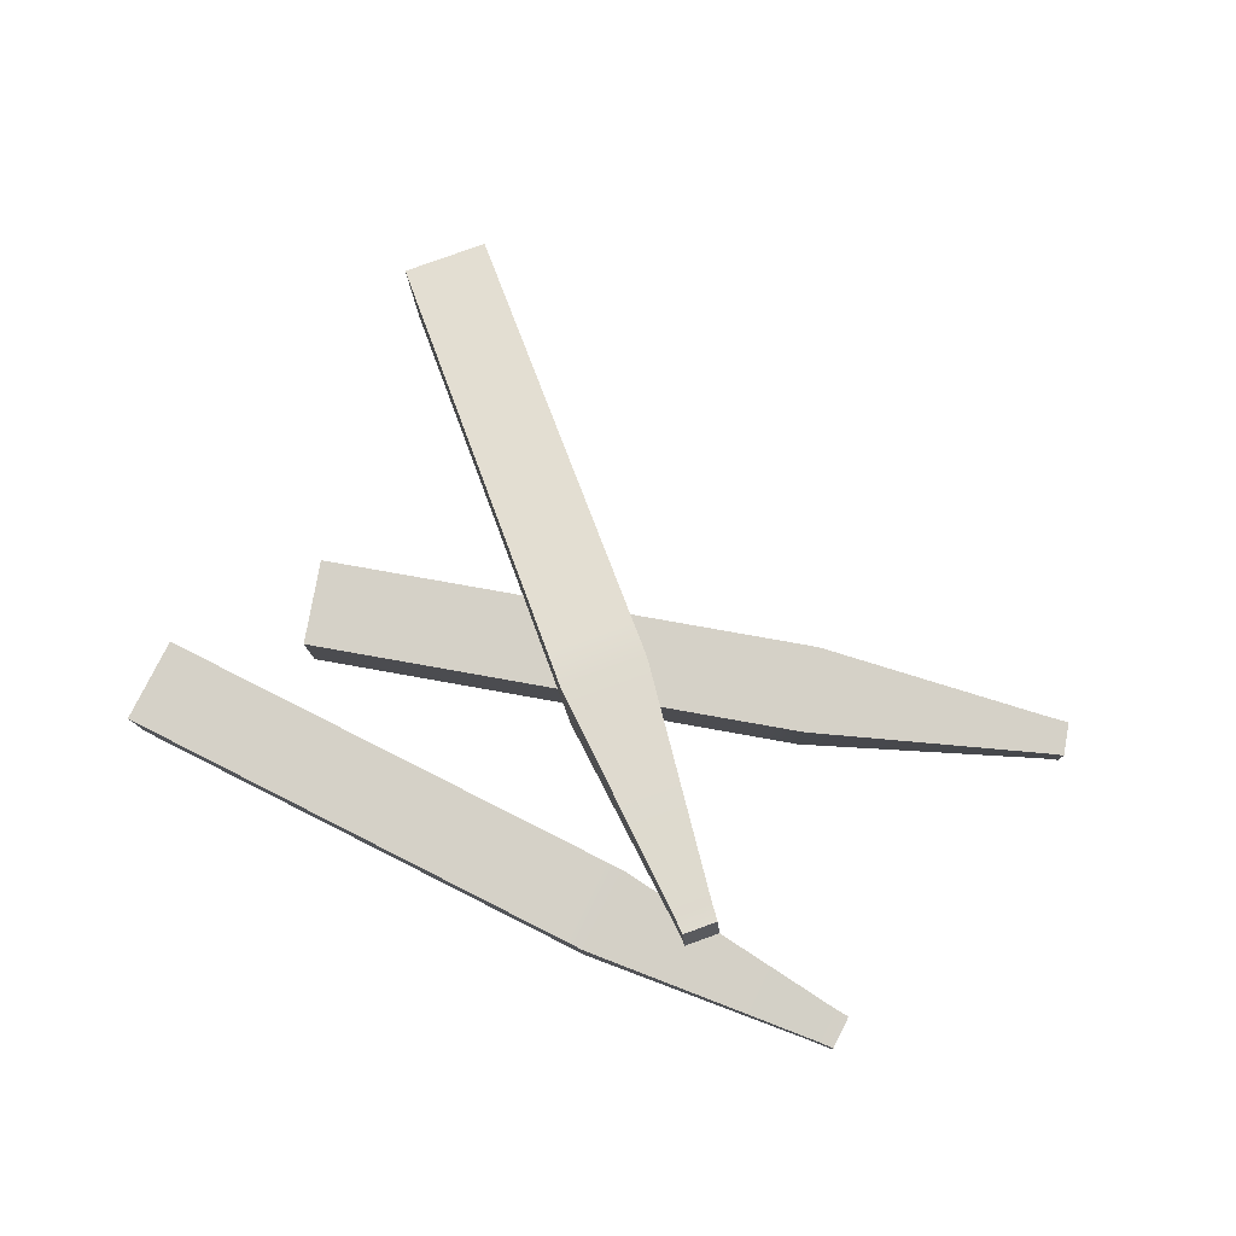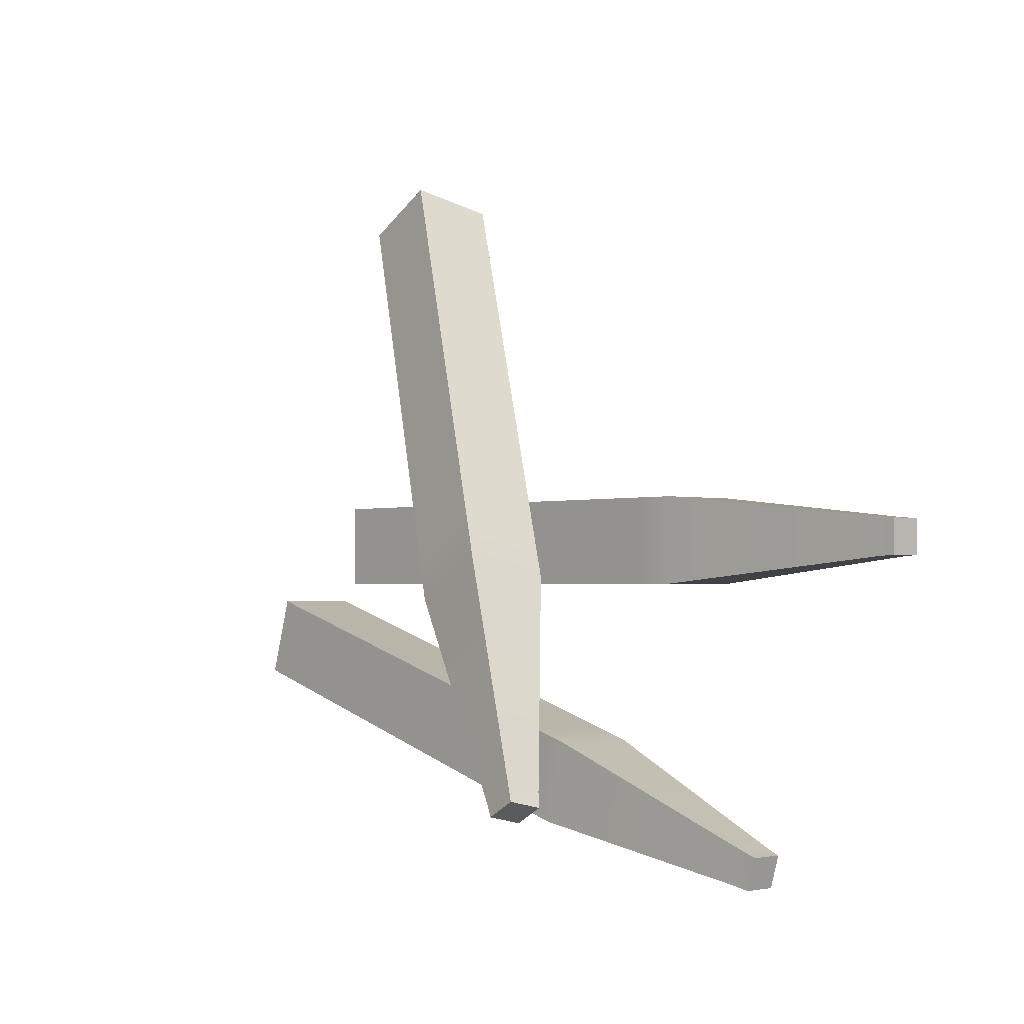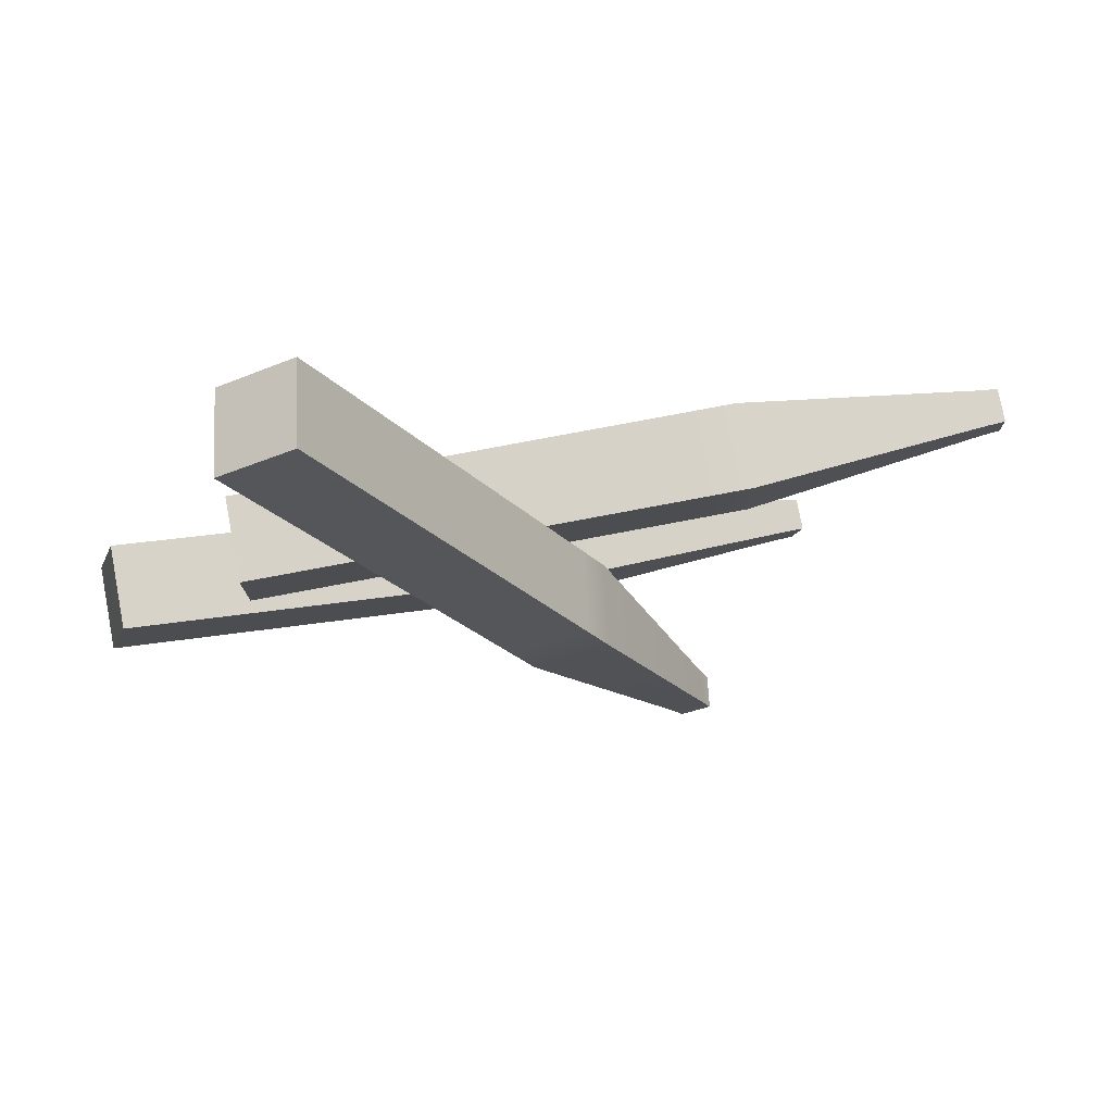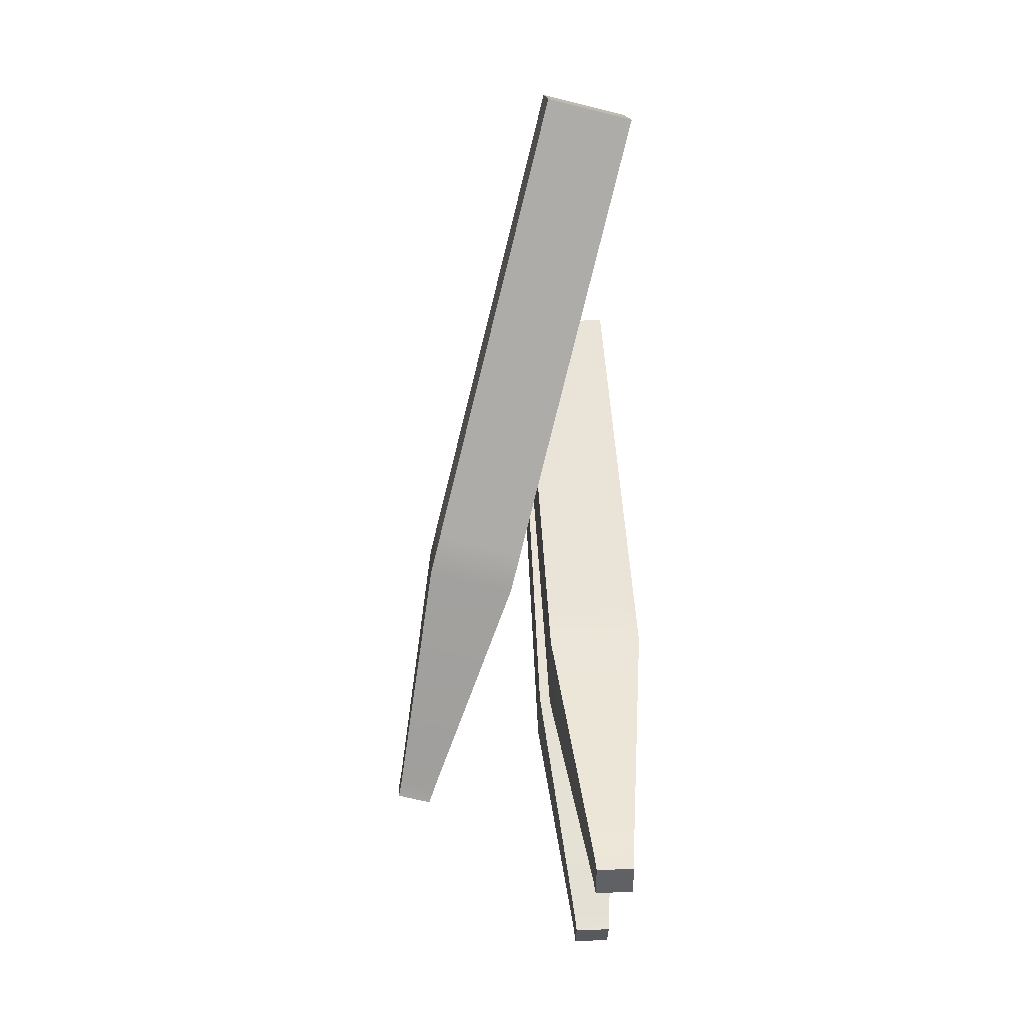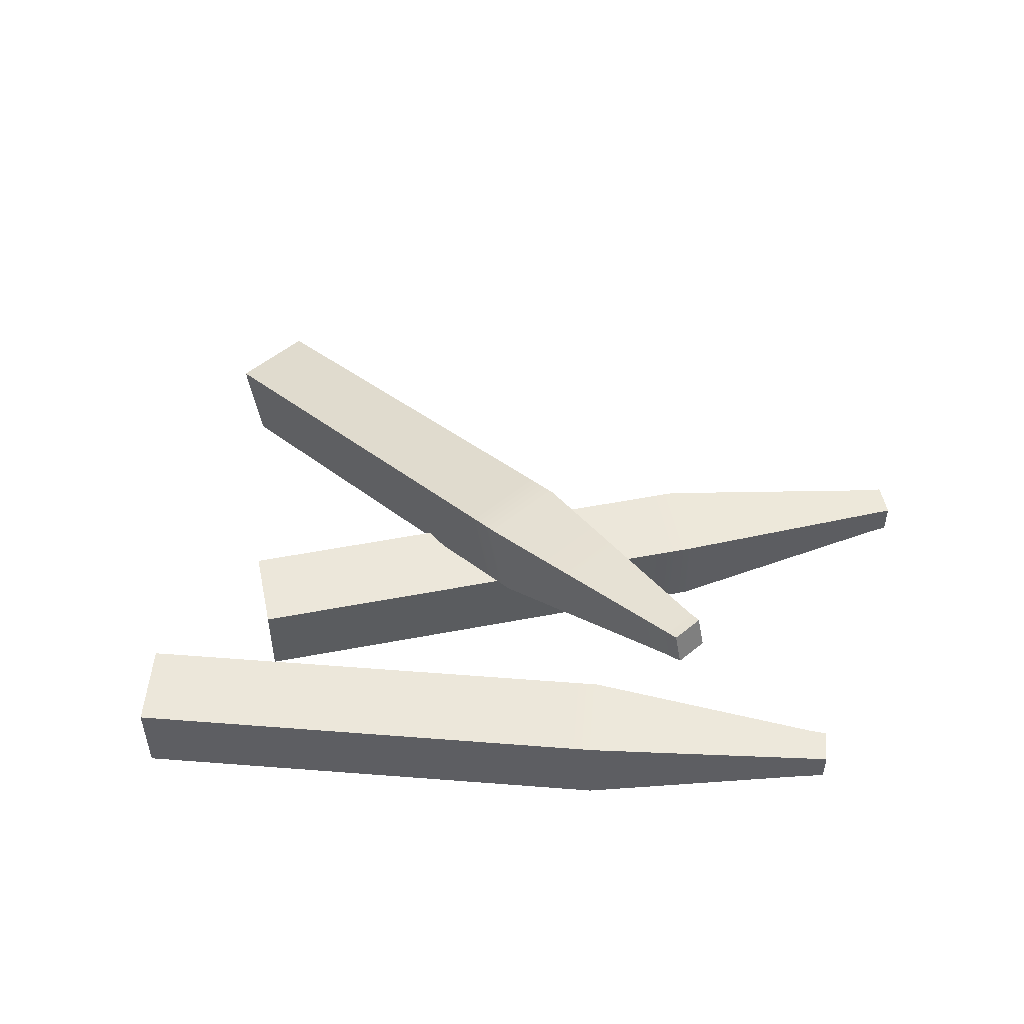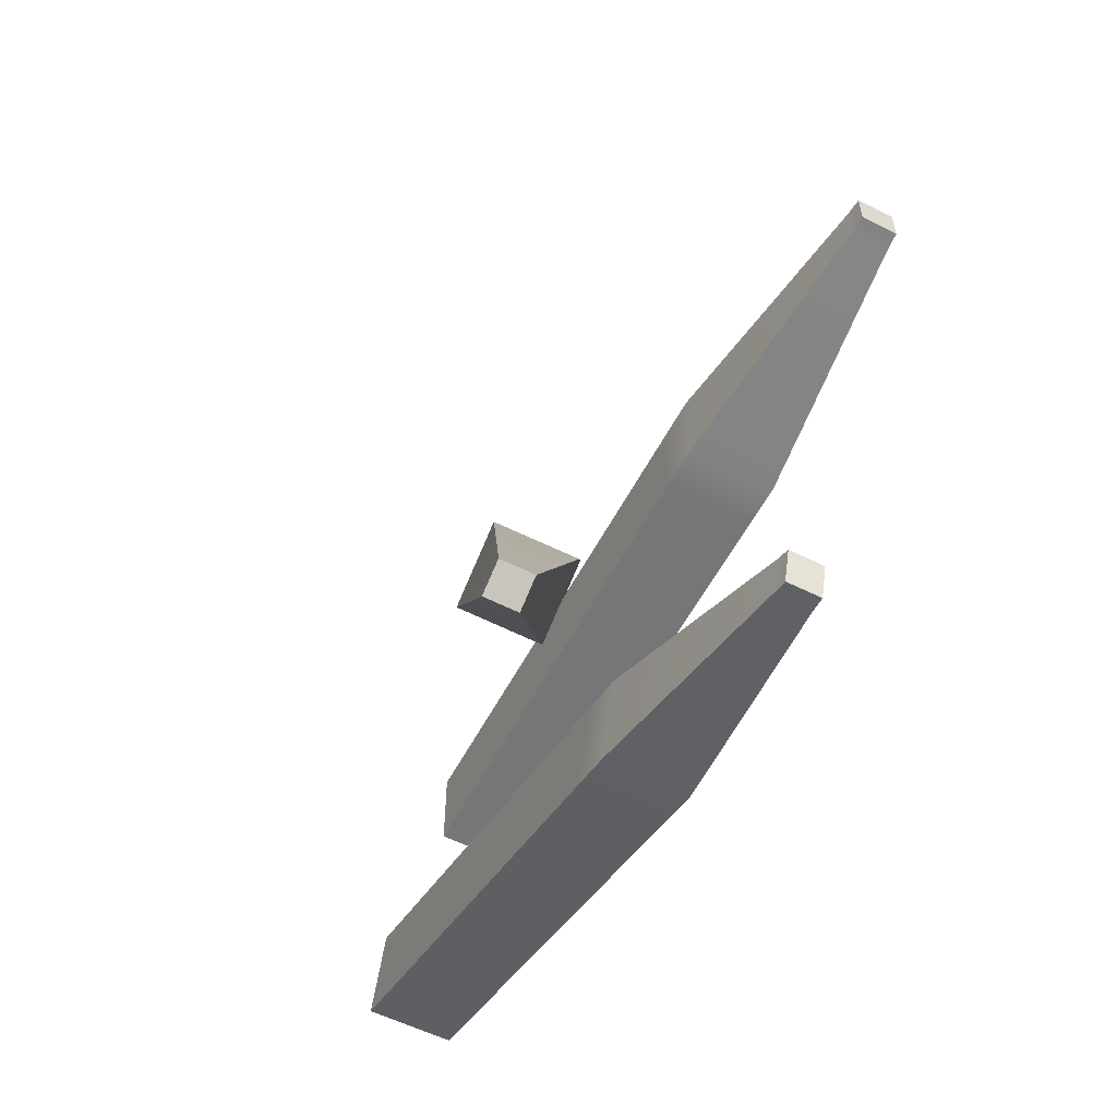
<metadata>
{"format":"obj","ext":"obj","renderer":"f3d","projection":"perspective","resolution":1024,"background":"white","views":[{"elev":79.1,"azim":-169.9,"up":"+Y"},{"elev":-1.9,"azim":-132.0,"up":"+Z"},{"elev":77.4,"azim":169.3,"up":"+Z"},{"elev":43.3,"azim":-92.7,"up":"+Z"},{"elev":51.5,"azim":168.2,"up":"+Y"},{"elev":-56.8,"azim":-117.5,"up":"+Z"}]}
</metadata>
<code>
v 0.4891 0.1627 0.01827
v 0.4891 0.1627 -0.1212
v -0.7404 0.1203 -0.02408
v -0.7404 0.1203 -0.07888
v -0.7404 0.06553 -0.02408
v -0.7404 0.06553 -0.07888
v 0.4891 0.02318 0.01827
v 0.4891 0.02318 -0.1212
v -0.3228 0.1627 0.01827
v -0.3228 0.1627 -0.1212
v -0.3228 0.02318 -0.1212
v -0.3228 0.02318 0.01827
v 0.4891 0.03744 0.004013
v 0.4891 0.03744 -0.107
v 0.4891 0.1484 -0.107
v 0.4891 0.1484 0.004013
v -0.2552 0.02318 0.01827
v -0.2552 0.1627 0.01827
v -0.2552 0.1627 -0.1212
v -0.2552 0.02318 -0.1212
v -0.7134 0.1222 -0.08073
v -0.7134 0.1222 -0.02222
v -0.7134 0.06367 -0.02222
v -0.7134 0.06367 -0.08073
v 0.7004 0.1627 -0.1547
v 0.7404 0.1627 -0.2883
v -0.4654 0.1203 -0.5475
v -0.4497 0.1203 -0.6
v -0.4654 0.06553 -0.5475
v -0.4497 0.06553 -0.6
v 0.7004 0.02318 -0.1547
v 0.7404 0.02318 -0.2883
v -0.07743 0.1627 -0.3873
v -0.03746 0.1627 -0.5209
v -0.03746 0.02318 -0.5209
v -0.07743 0.02318 -0.3873
v 0.7045 0.03744 -0.1683
v 0.7363 0.03744 -0.2746
v 0.7363 0.1484 -0.2746
v 0.7045 0.1484 -0.1683
v -0.01268 0.02318 -0.3679
v -0.01268 0.1627 -0.3679
v 0.02729 0.1627 -0.5016
v 0.02729 0.02318 -0.5016
v -0.4233 0.1222 -0.5941
v -0.4401 0.1222 -0.538
v -0.4401 0.06367 -0.538
v -0.4233 0.06367 -0.5941
v 0.3326 0.1346 0.6
v 0.4534 0.1346 0.5303
v -0.2293 0.4179 -0.4579
v -0.1818 0.4179 -0.4853
v -0.2365 0.365 -0.4704
v -0.1891 0.365 -0.4978
v 0.3142 0 0.5681
v 0.435 0 0.4984
v -0.05897 0.3486 -0.07821
v 0.06183 0.3486 -0.148
v 0.04344 0.2141 -0.1798
v -0.07737 0.2141 -0.1101
v 0.3284 0.01375 0.5643
v 0.4245 0.01375 0.5088
v 0.4392 0.1208 0.5341
v 0.3431 0.1208 0.5896
v -0.04477 0.1963 -0.05361
v -0.02638 0.3308 -0.02175
v 0.09443 0.3308 -0.0915
v 0.07604 0.1963 -0.1234
v -0.167 0.4126 -0.4633
v -0.2177 0.4126 -0.434
v -0.2254 0.3561 -0.4474
v -0.1747 0.3561 -0.4767
f 9 10 21 22
f 3 4 6 5
f 23 24 11 12
f 13 14 15 16
f 10 11 24 21
f 12 9 22 23
f 18 19 10 9
f 19 20 11 10
f 12 11 20 17
f 17 18 9 12
f 7 8 14 13
f 8 2 15 14
f 2 1 16 15
f 1 7 13 16
f 7 1 18 17
f 1 2 19 18
f 2 8 20 19
f 17 20 8 7
f 22 21 4 3
f 23 22 3 5
f 5 6 24 23
f 21 24 6 4
f 33 34 45 46
f 27 28 30 29
f 47 48 35 36
f 37 38 39 40
f 34 35 48 45
f 36 33 46 47
f 42 43 34 33
f 43 44 35 34
f 36 35 44 41
f 41 42 33 36
f 31 32 38 37
f 32 26 39 38
f 26 25 40 39
f 25 31 37 40
f 31 25 42 41
f 25 26 43 42
f 26 32 44 43
f 41 44 32 31
f 46 45 28 27
f 47 46 27 29
f 29 30 48 47
f 45 48 30 28
f 57 58 69 70
f 51 52 54 53
f 71 72 59 60
f 61 62 63 64
f 58 59 72 69
f 60 57 70 71
f 66 67 58 57
f 67 68 59 58
f 60 59 68 65
f 65 66 57 60
f 55 56 62 61
f 56 50 63 62
f 50 49 64 63
f 49 55 61 64
f 55 49 66 65
f 49 50 67 66
f 50 56 68 67
f 65 68 56 55
f 70 69 52 51
f 71 70 51 53
f 53 54 72 71
f 69 72 54 52

</code>
